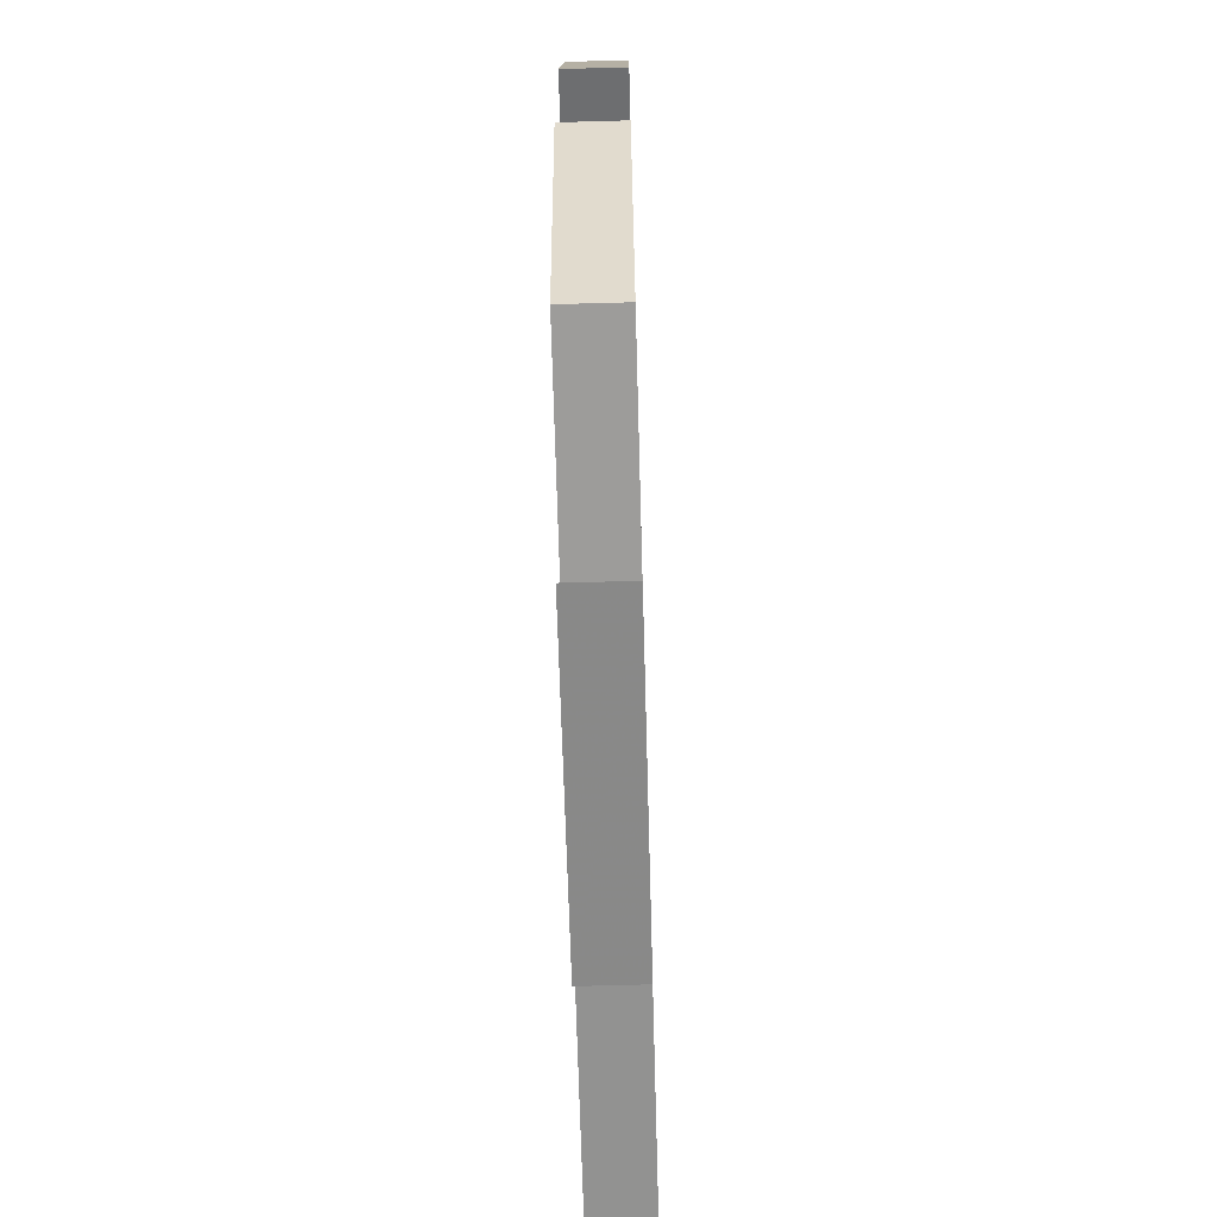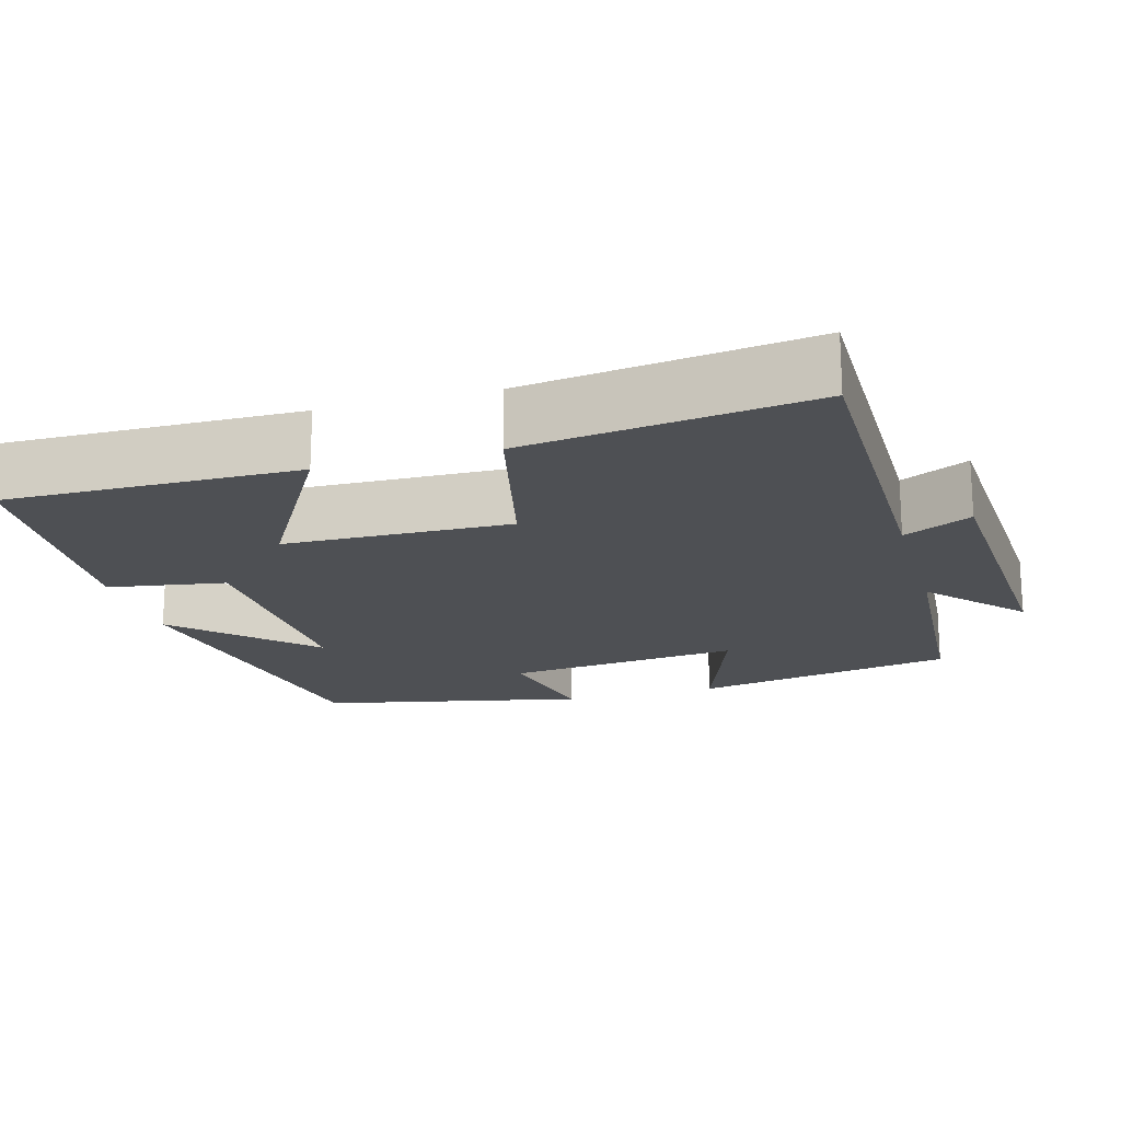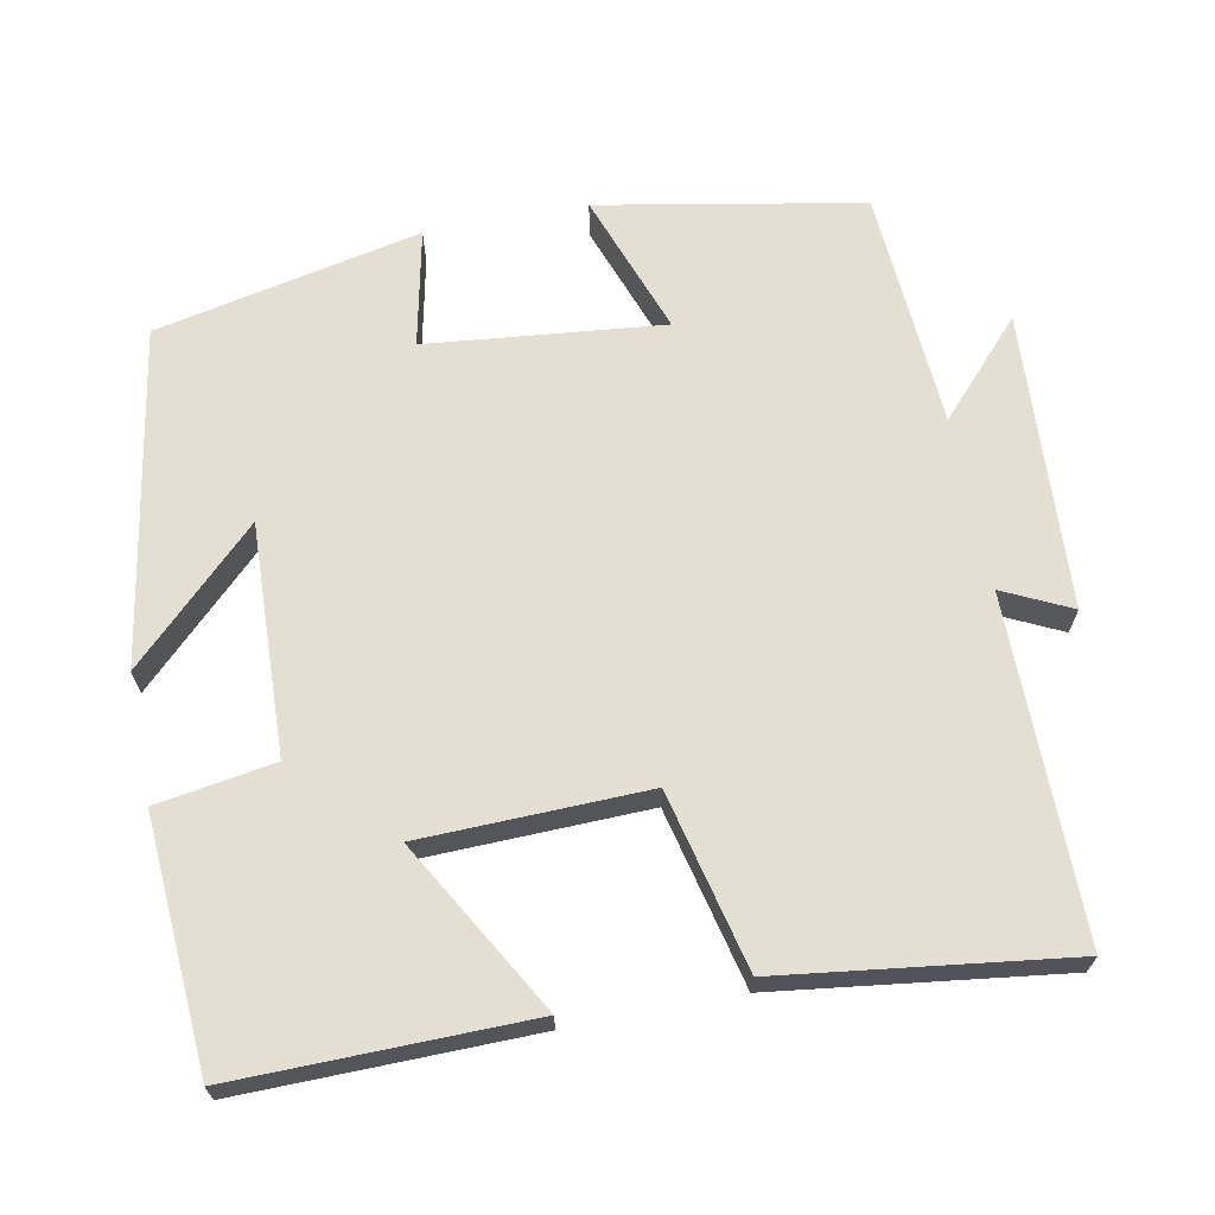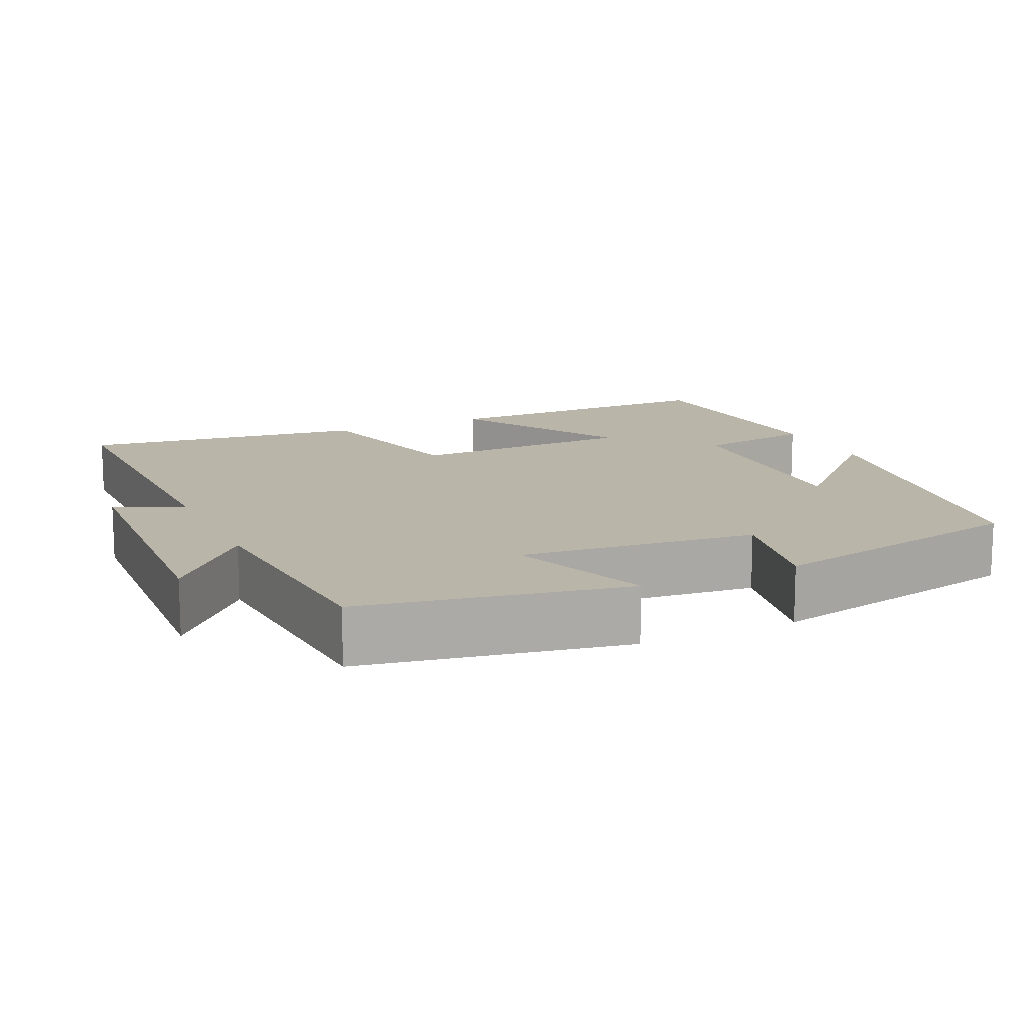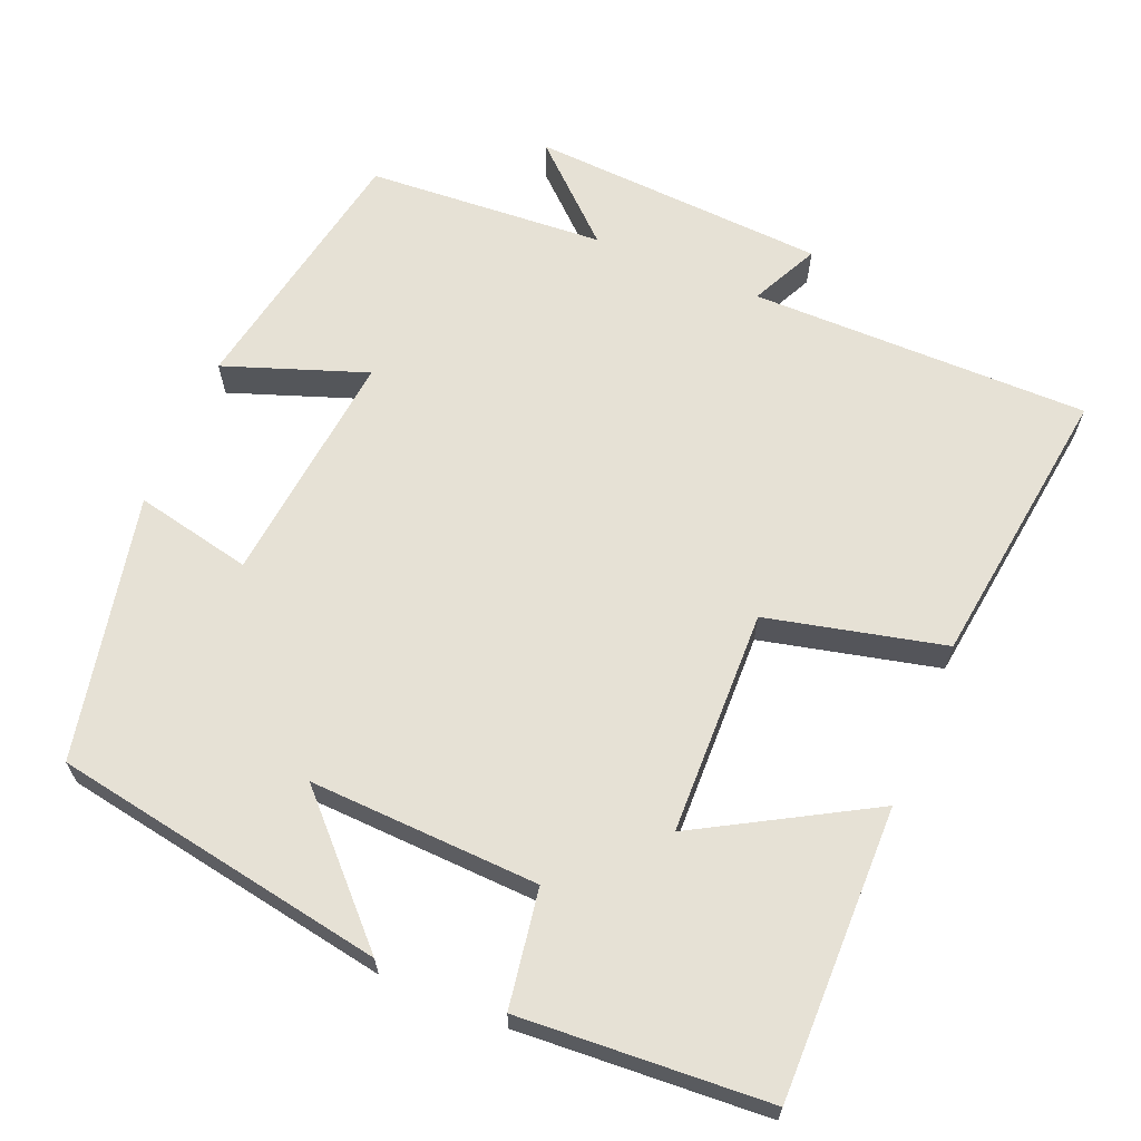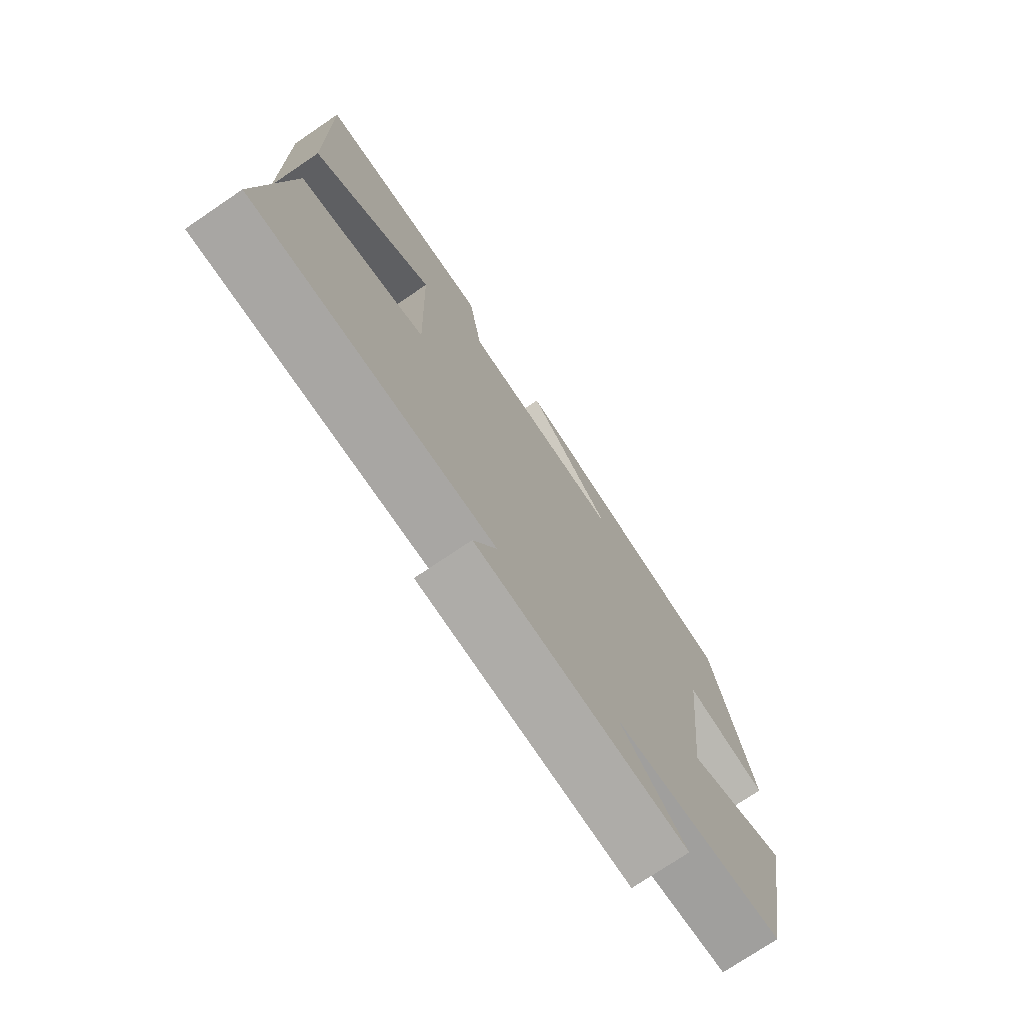
<metadata>
{"format":"obj","ext":"obj","renderer":"f3d","projection":"perspective","resolution":1024,"background":"white","views":[{"elev":-66.2,"azim":-88.4,"up":"+Z"},{"elev":-18.7,"azim":105.8,"up":"+Y"},{"elev":67.0,"azim":79.0,"up":"+Y"},{"elev":13.6,"azim":-114.9,"up":"+Y"},{"elev":64.8,"azim":22.7,"up":"+Y"},{"elev":-74.4,"azim":124.1,"up":"+Z"}]}
</metadata>
<code>
v 0.505 0.07 0.479
v 0.5 0.07 0.096
v 0.275 0.07 0.225
v 0.267 0.07 -0.071
v 0.5 0.07 -0.126
v 0.549 0.07 -0.501
v 0.103 0.07 -0.5
v 0.146 0.07 -0.589
v -0.244 0.07 -0.611
v -0.123 0.07 -0.5
v -0.436 0.07 -0.479
v -0.5 0.07 -0.134
v -0.314 0.07 -0.201
v -0.346 0.07 0.109
v -0.5 0.07 0.076
v -0.426 0.07 0.424
v 0.013 0.07 0.5
v -0.148 0.07 0.334
v 0.154 0.07 0.346
v 0.179 0.07 0.5
v 0.505 0 0.479
v 0.5 0 0.096
v 0.275 0 0.225
v 0.267 0 -0.071
v 0.5 0 -0.126
v 0.549 0 -0.501
v 0.103 0 -0.5
v 0.146 0 -0.589
v -0.244 0 -0.611
v -0.123 0 -0.5
v -0.436 0 -0.479
v -0.5 0 -0.134
v -0.314 0 -0.201
v -0.346 0 0.109
v -0.5 0 0.076
v -0.426 0 0.424
v 0.013 0 0.5
v -0.148 0 0.334
v 0.154 0 0.346
v 0.179 0 0.5
f 1 2 3
f 20 1 3
f 19 20 3
f 18 19 3 4
f 15 16 17 18
f 14 15 18
f 13 14 18 4
f 10 11 12 13
f 10 13 4 5
f 7 8 9 10
f 7 10 5
f 5 6 7
f 23 22 21
f 23 21 40
f 23 40 39
f 24 23 39 38
f 38 37 36 35
f 38 35 34
f 24 38 34 33
f 33 32 31 30
f 25 24 33 30
f 30 29 28 27
f 25 30 27
f 27 26 25
f 1 21 22 2
f 2 22 23 3
f 3 23 24 4
f 4 24 25 5
f 5 25 26 6
f 6 26 27 7
f 7 27 28 8
f 8 28 29 9
f 9 29 30 10
f 10 30 31 11
f 11 31 32 12
f 12 32 33 13
f 13 33 34 14
f 14 34 35 15
f 15 35 36 16
f 16 36 37 17
f 17 37 38 18
f 18 38 39 19
f 19 39 40 20
f 20 40 21 1

</code>
